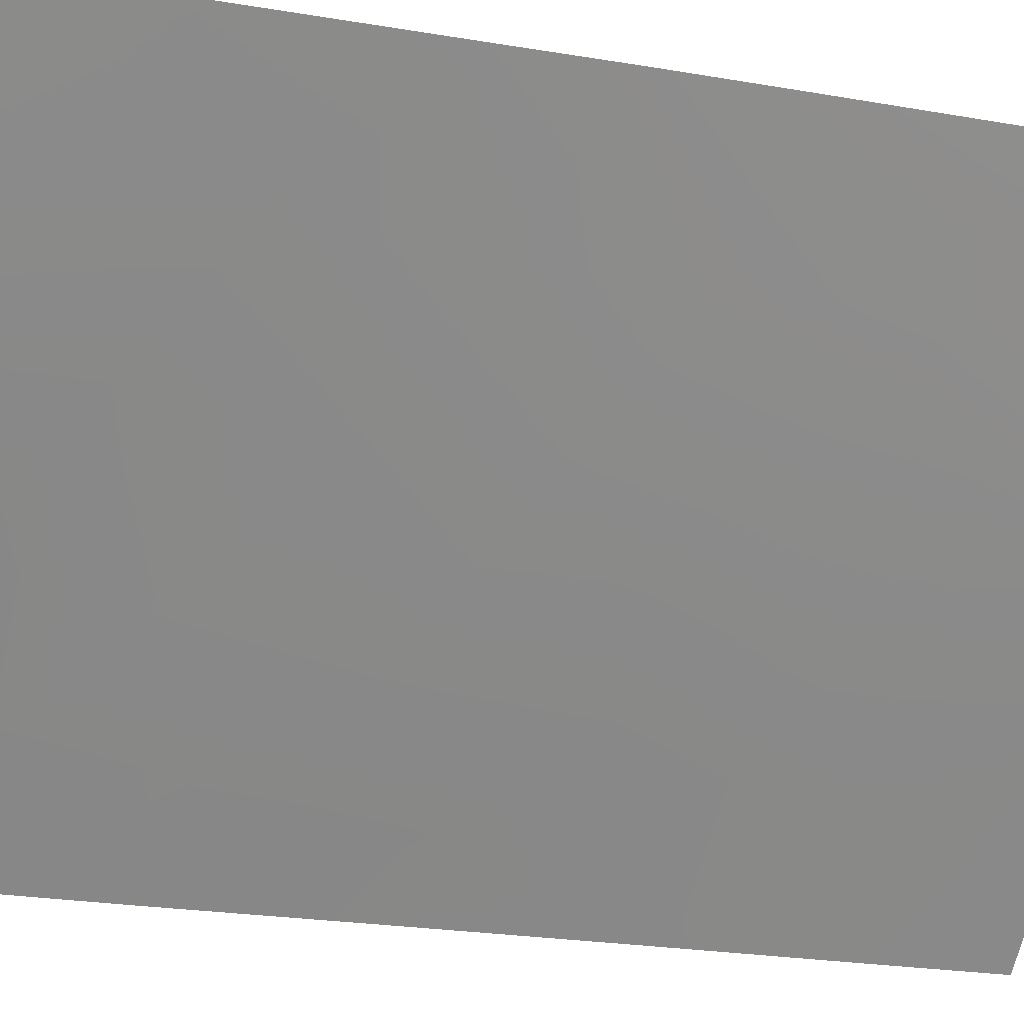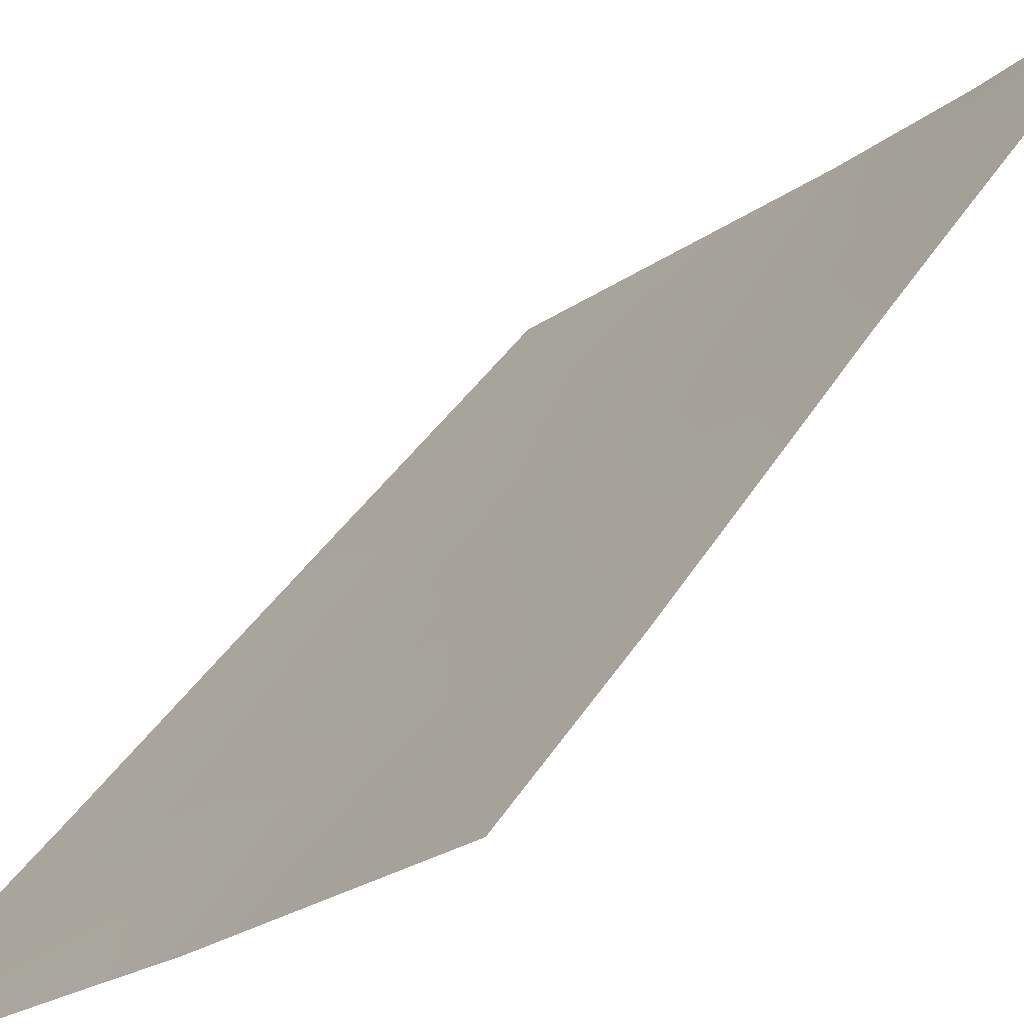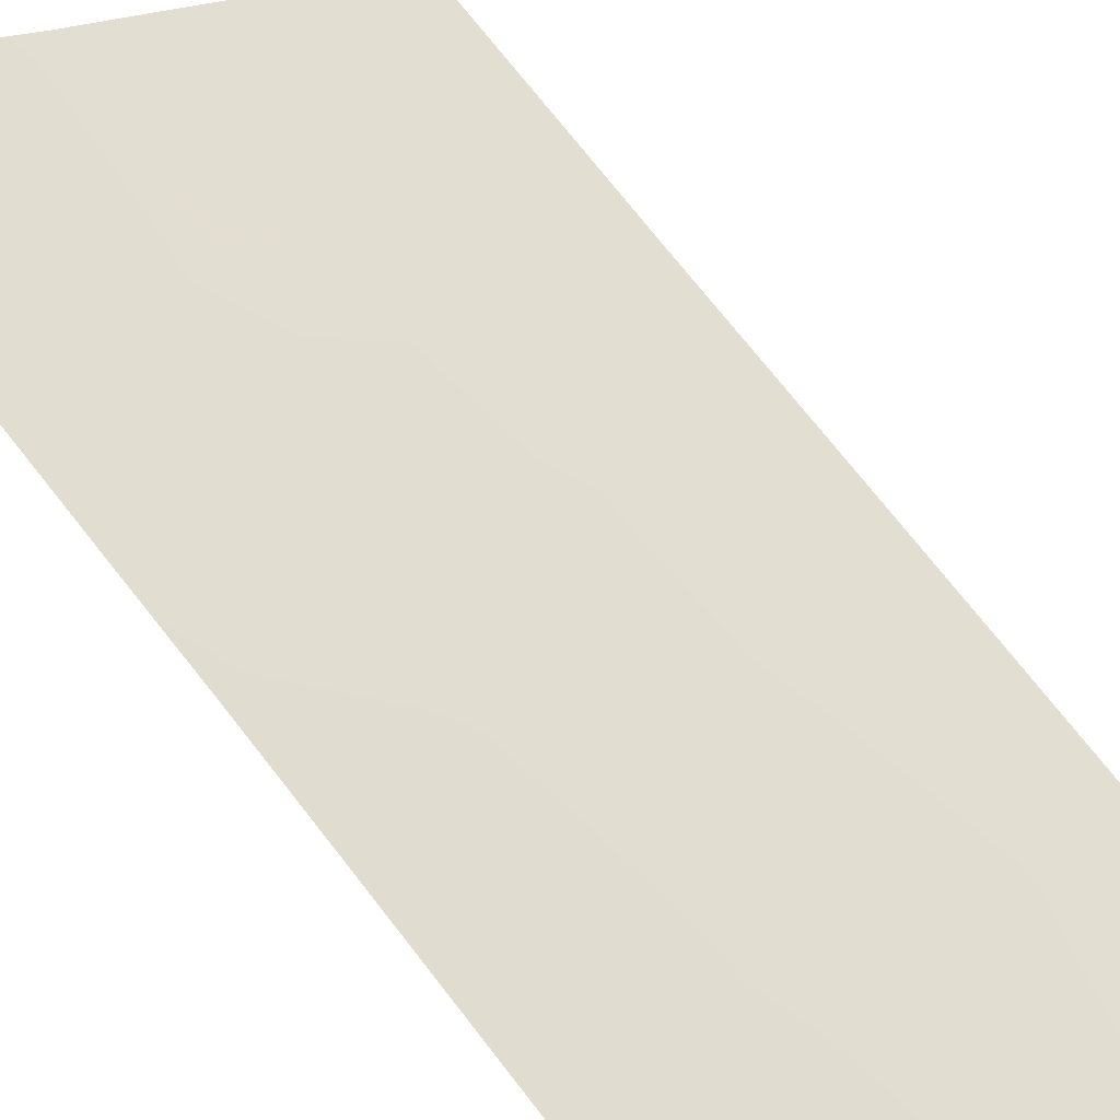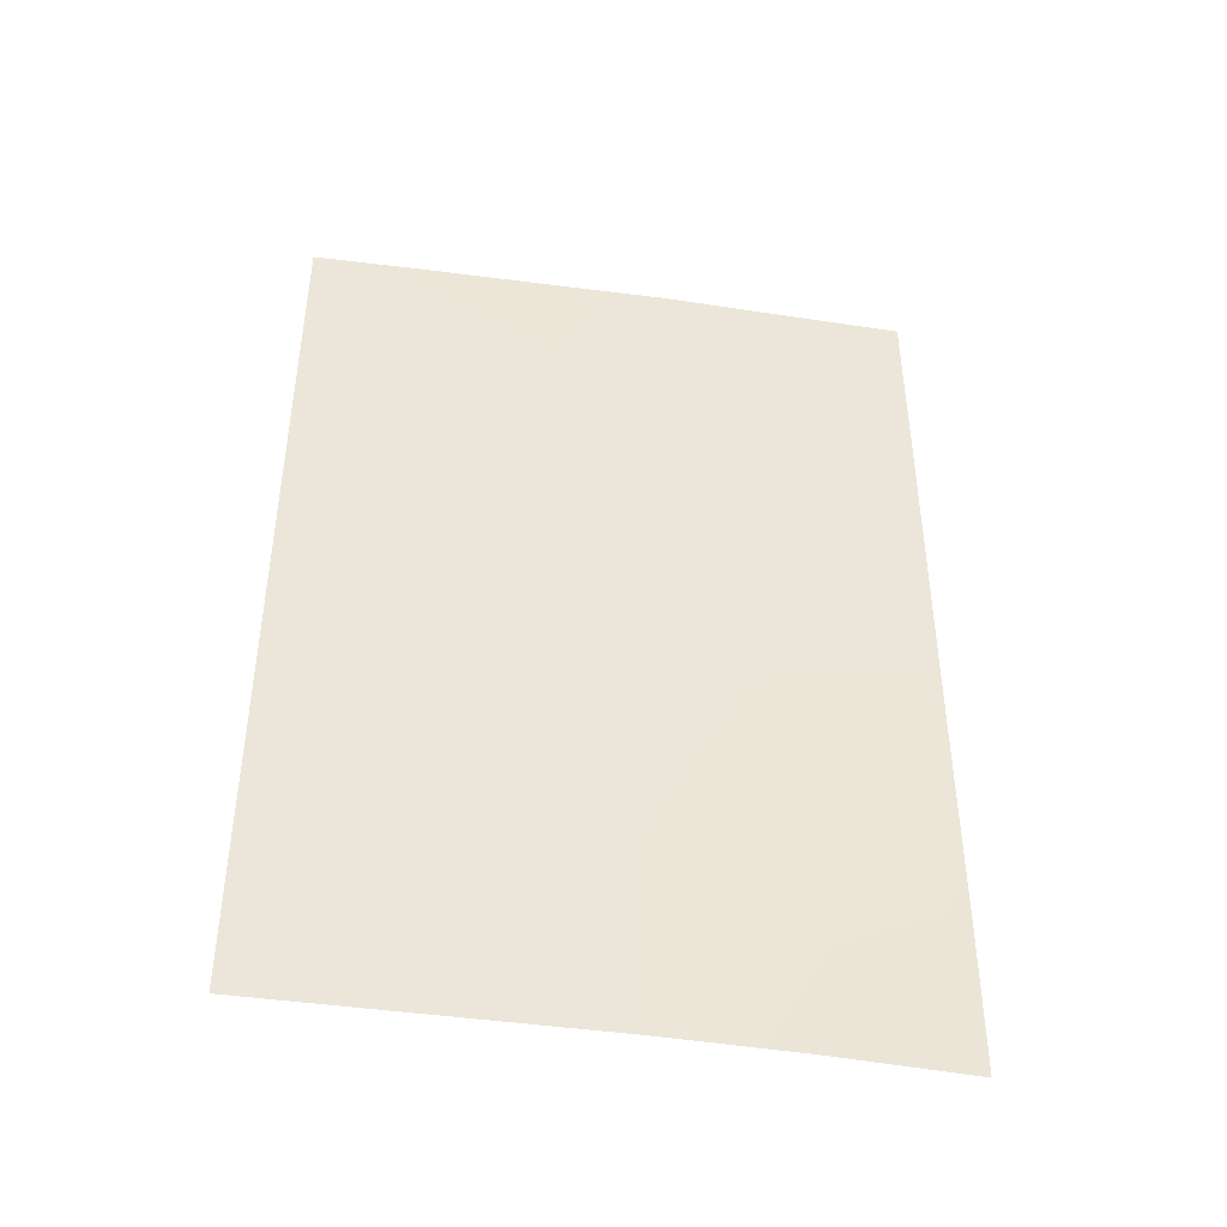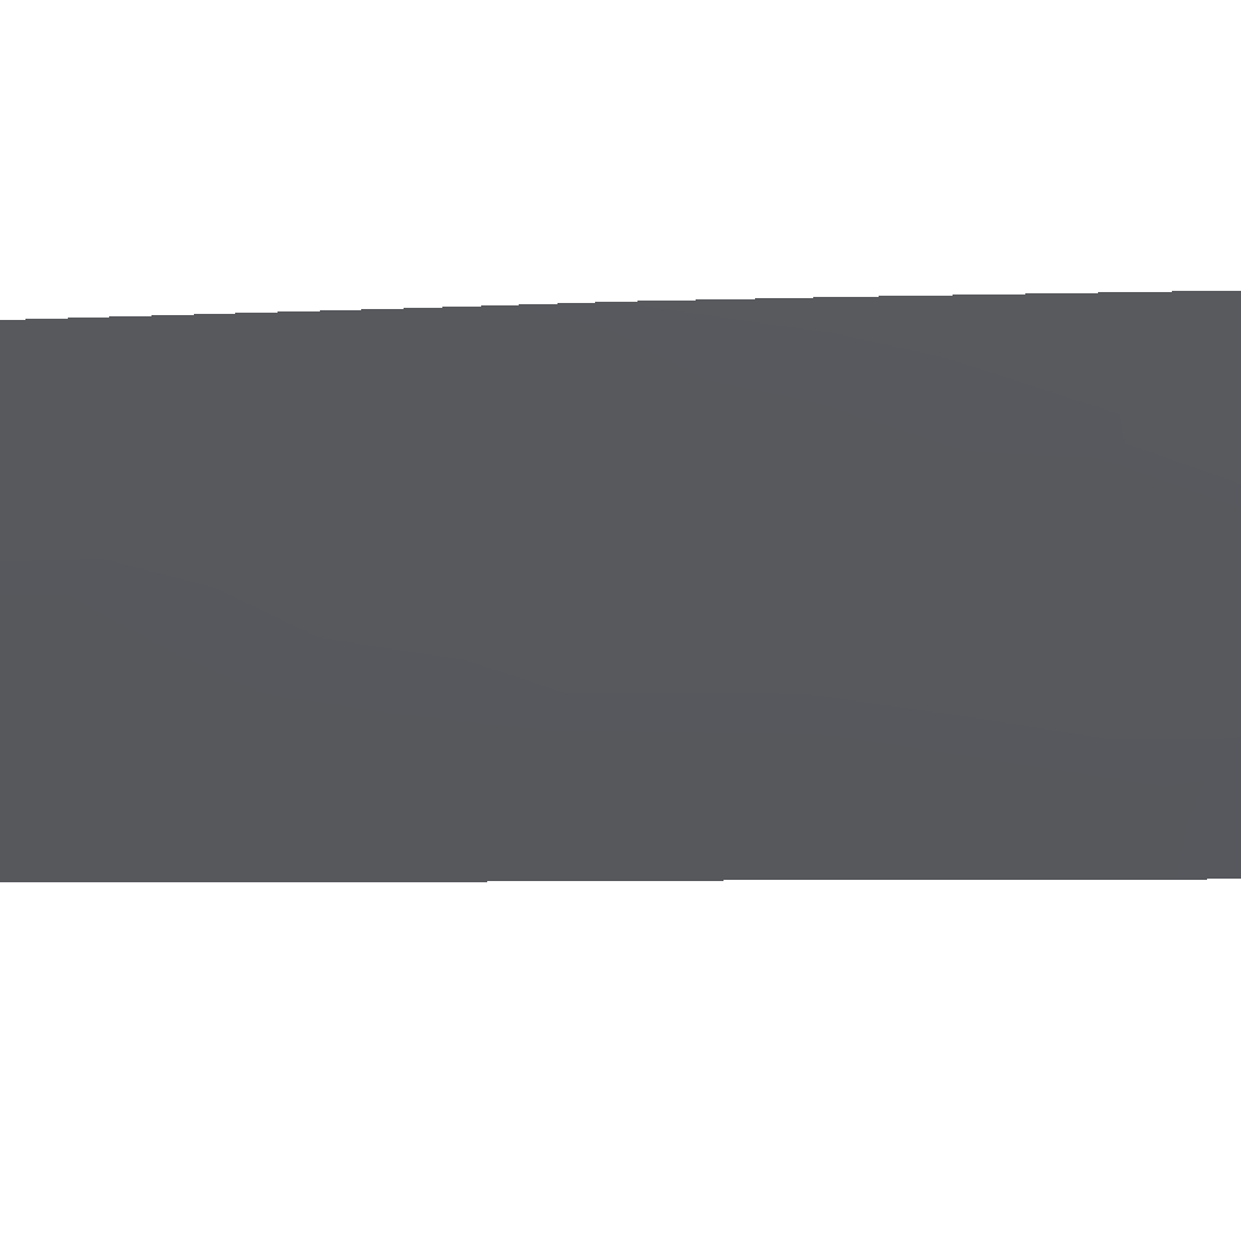
<metadata>
{"format":"obj","ext":"obj","renderer":"f3d","projection":"perspective","resolution":1024,"background":"white","views":[{"elev":-23.3,"azim":-108.2,"up":"+Z"},{"elev":37.1,"azim":-151.1,"up":"+Z"},{"elev":71.7,"azim":-37.0,"up":"+Z"},{"elev":-44.6,"azim":-148.0,"up":"+Y"},{"elev":12.5,"azim":-87.4,"up":"+Z"}]}
</metadata>
<code>
v 28.55 50 81.58
v 26.05 50 83.84
v 26.07 47.68 83.88
v 32.19 50 78.48
v 26.17 42.49 84.04
v 31.18 46.21 79.41
v 32.21 47.74 78.5
v 28.94 38 81.6
v 26.26 38 84.2
v 32.29 38 78.64
v 32.24 43.97 78.56
v 26.12 45.12 83.96
v 29.93 46.72 80.49
v 26.2 39.9 84.1
v 27.43 44.62 82.77
v 27.25 46.57 82.86
v 30.77 42.51 79.87
v 27.52 42.83 82.77
v 31.05 50 79.43
v 31.5 44.19 79.19
v 31.07 48.14 79.47
v 27.59 38 82.86
v 27.44 39.13 82.95
v 27.12 50 82.87
v 31.07 40.02 79.67
v 32.22 46.48 78.52
v 27.41 40.93 82.93
v 29.46 50 80.8
v 26.15 43.83 84.01
v 32.26 41.7 78.59
v 28.64 45.72 81.66
v 29.88 39.32 80.72
v 30.37 38 80.34
v 29.8 40.99 80.76
v 28.63 39.94 81.84
v 32.28 39.32 78.62
v 28.53 47.71 81.67
v 28.71 41.8 81.71
v 28.78 43.74 81.59
v 30.09 44.59 80.4
v 27.19 48.65 82.84
v 29.84 48.69 80.52
v 29.71 42.72 80.79
f 24 1 41
f 14 27 23
f 26 11 20
f 5 18 27
f 1 28 42
f 18 29 15
f 35 34 32
f 35 38 34
f 20 17 40
f 2 24 41
f 7 21 4
f 22 9 23
f 41 1 37
f 9 14 23
f 36 33 25
f 7 26 6
f 12 3 16
f 14 5 27
f 28 19 42
f 18 5 29
f 31 39 15
f 30 36 25
f 37 13 31
f 32 33 8
f 18 38 27
f 27 35 23
f 8 23 35
f 36 10 33
f 13 37 42
f 3 41 16
f 31 15 16
f 12 16 15
f 20 11 30
f 39 38 18
f 6 20 40
f 8 35 32
f 22 23 8
f 34 25 32
f 32 25 33
f 35 27 38
f 39 18 15
f 26 20 6
f 30 25 17
f 39 40 43
f 38 43 34
f 6 13 21
f 21 19 4
f 15 29 12
f 39 31 40
f 13 40 31
f 6 40 13
f 17 25 34
f 6 21 7
f 37 31 16
f 2 41 3
f 42 19 21
f 13 42 21
f 41 37 16
f 1 42 37
f 30 17 20
f 43 40 17
f 43 17 34
f 39 43 38

</code>
